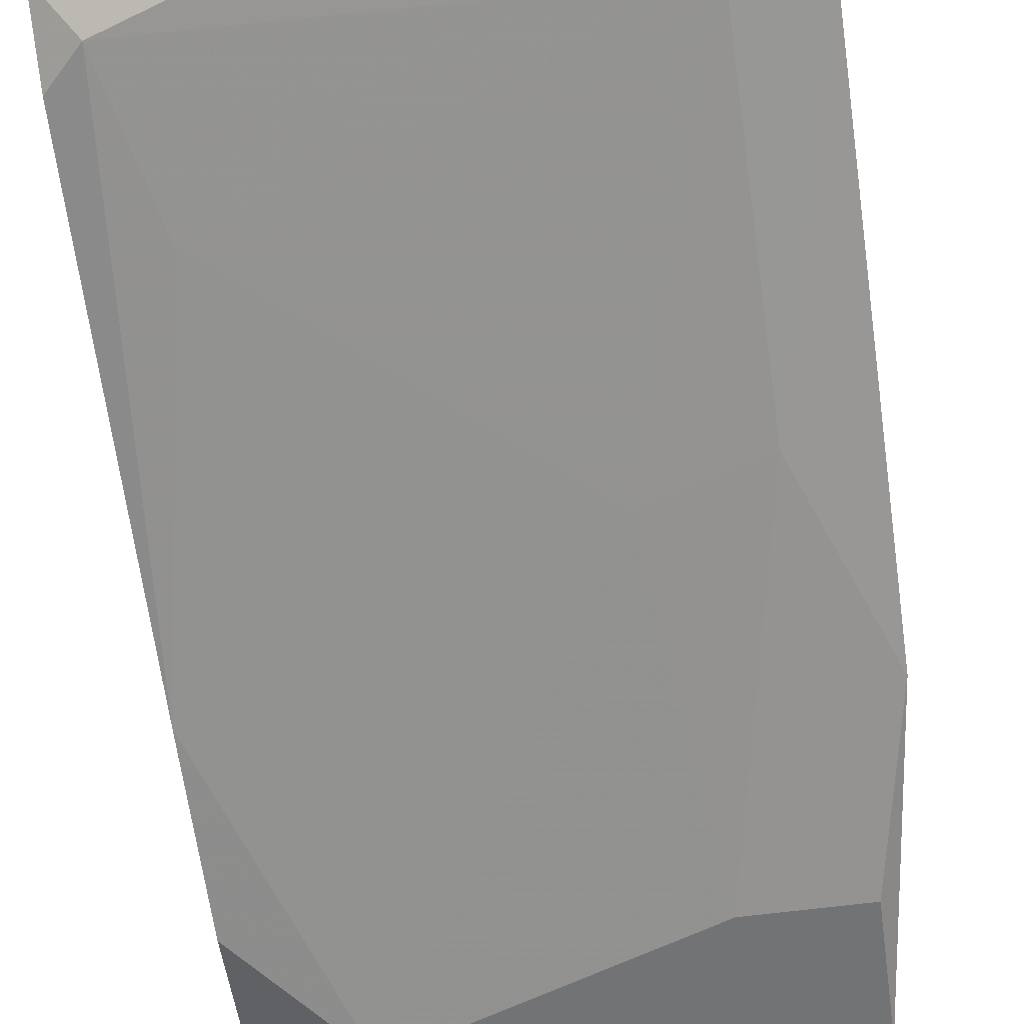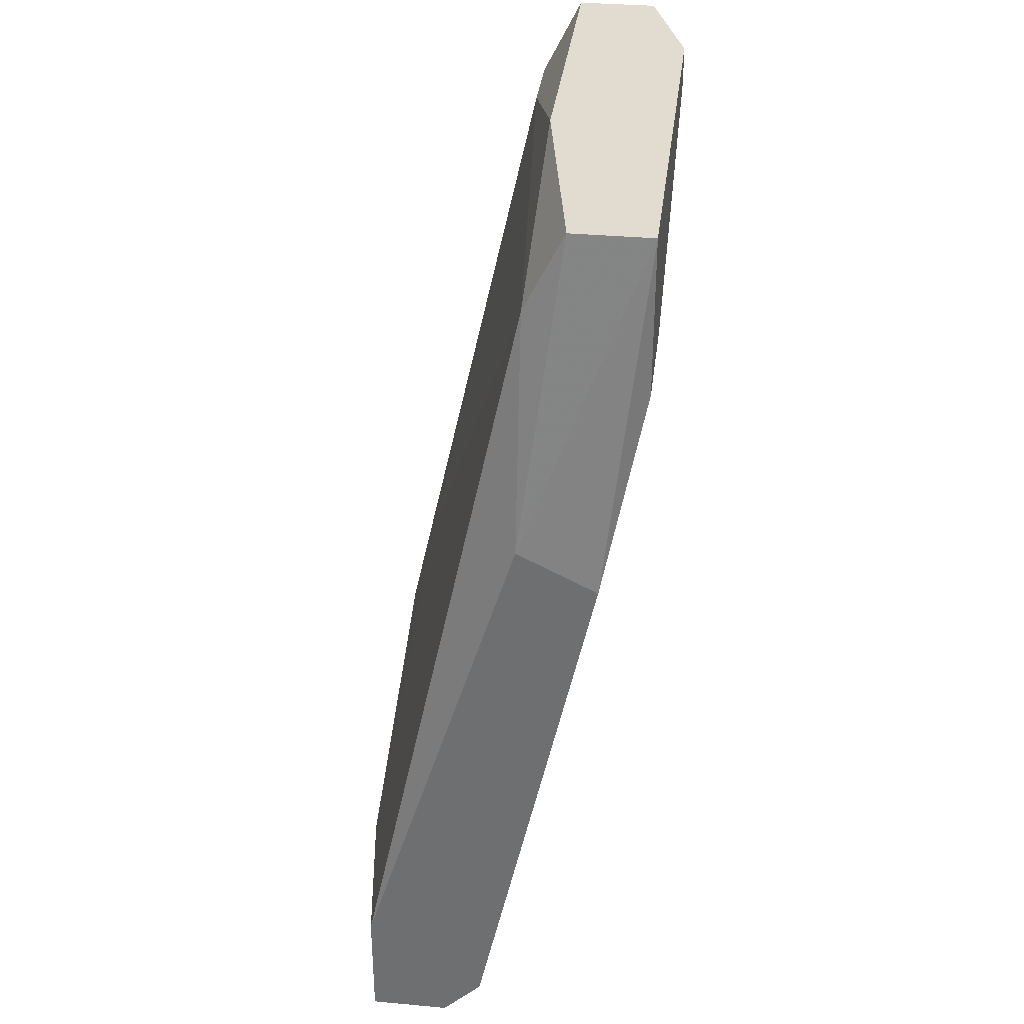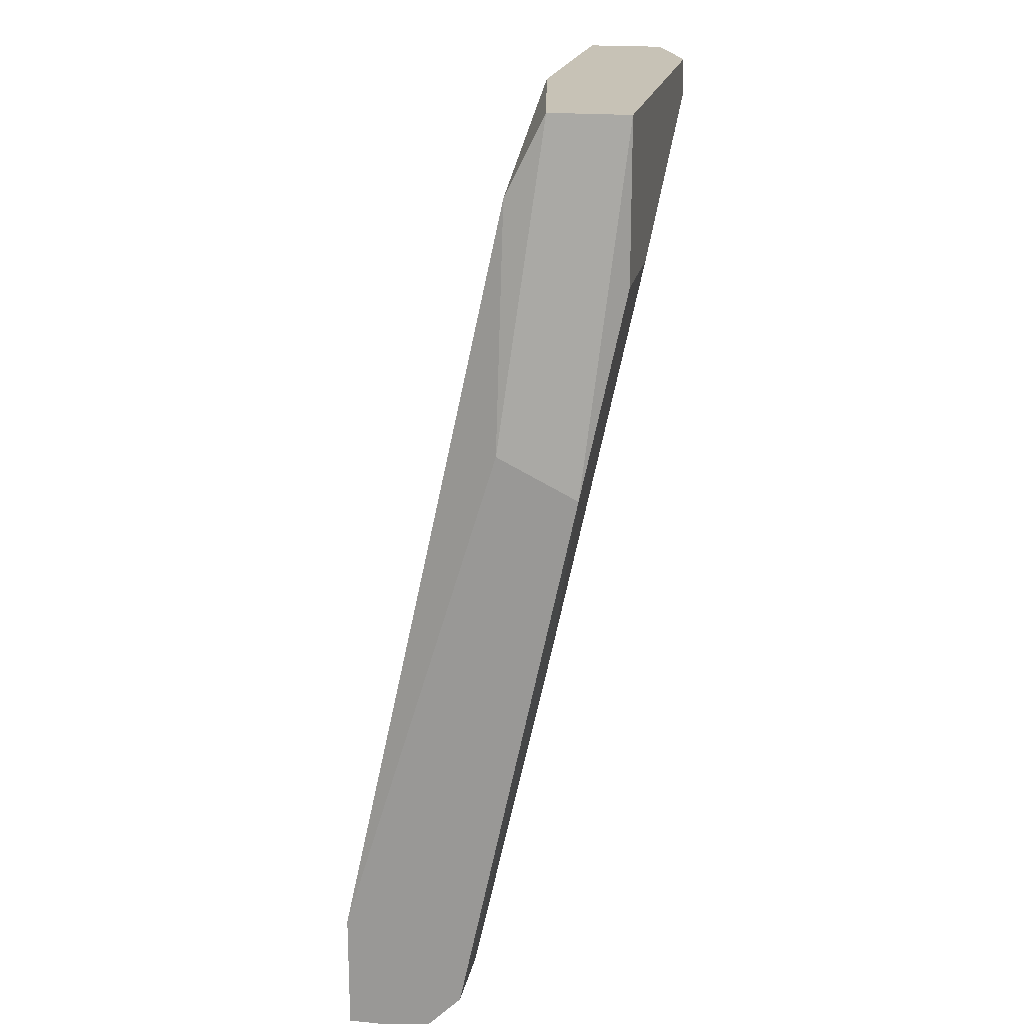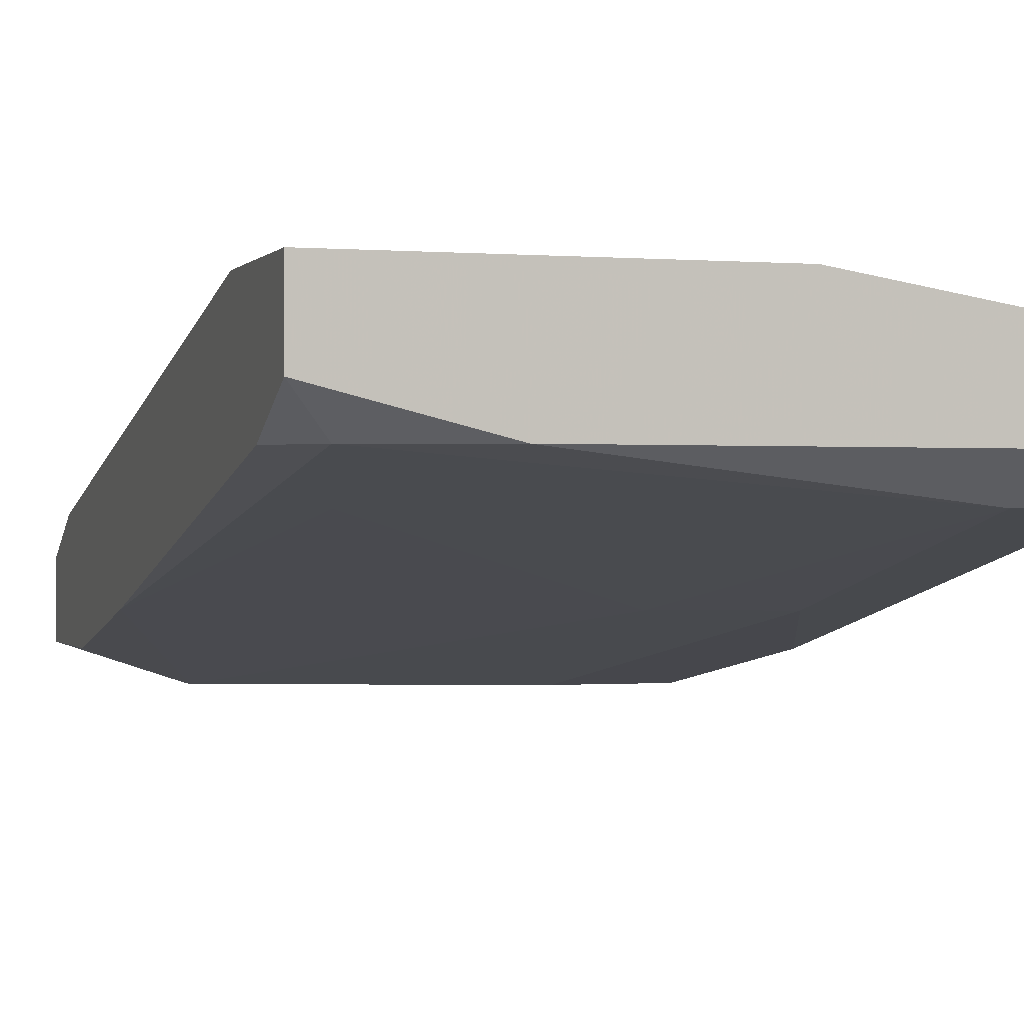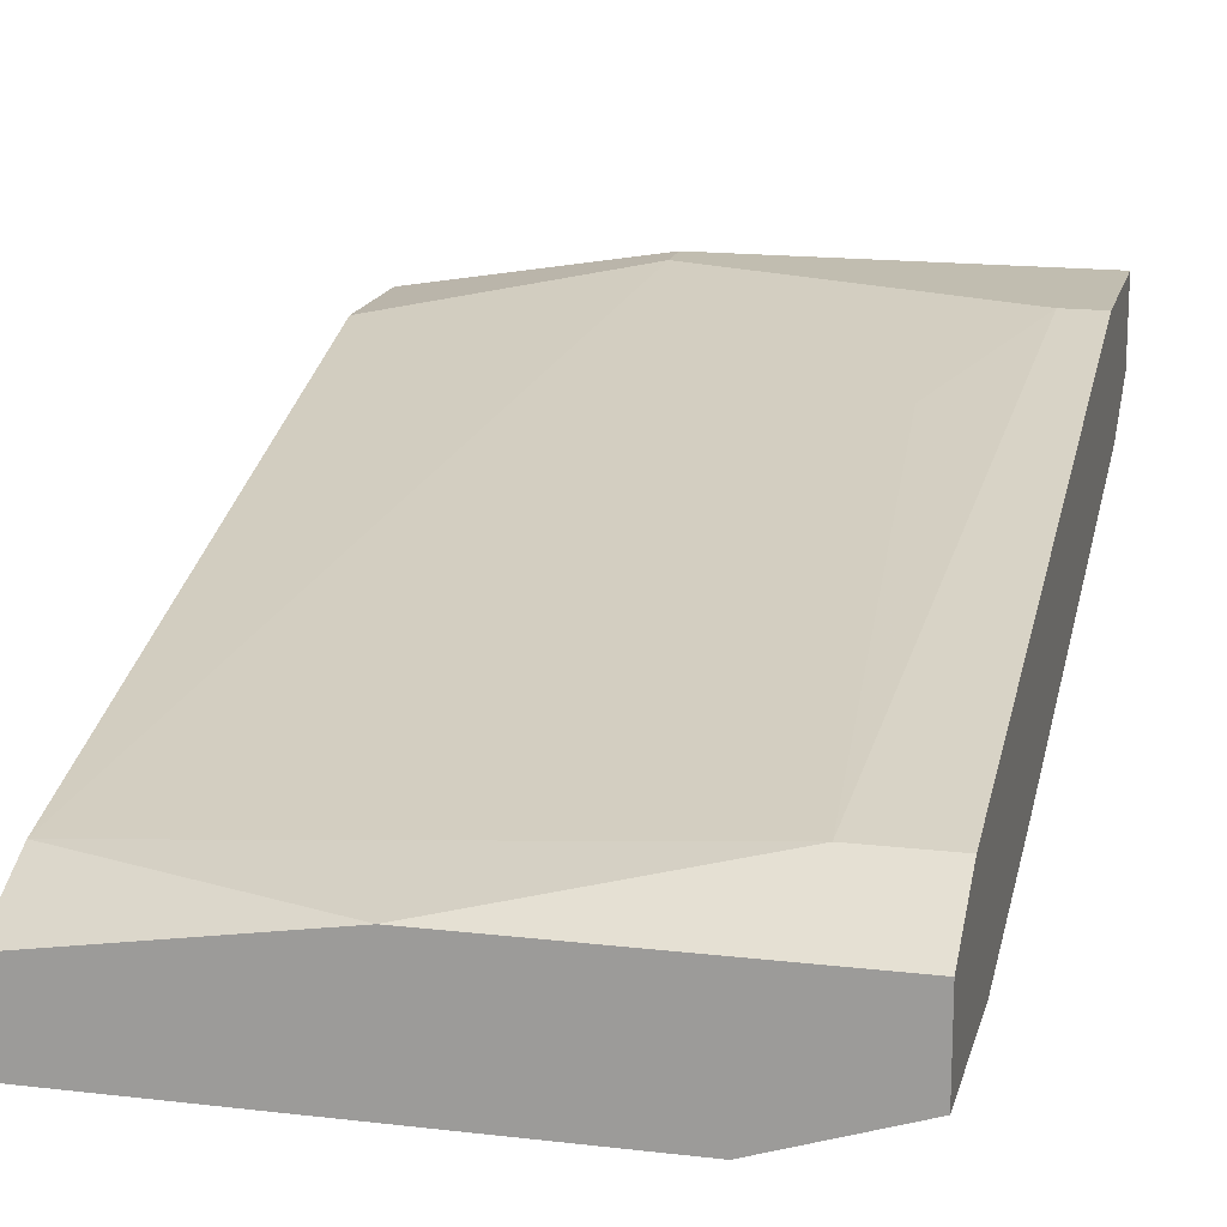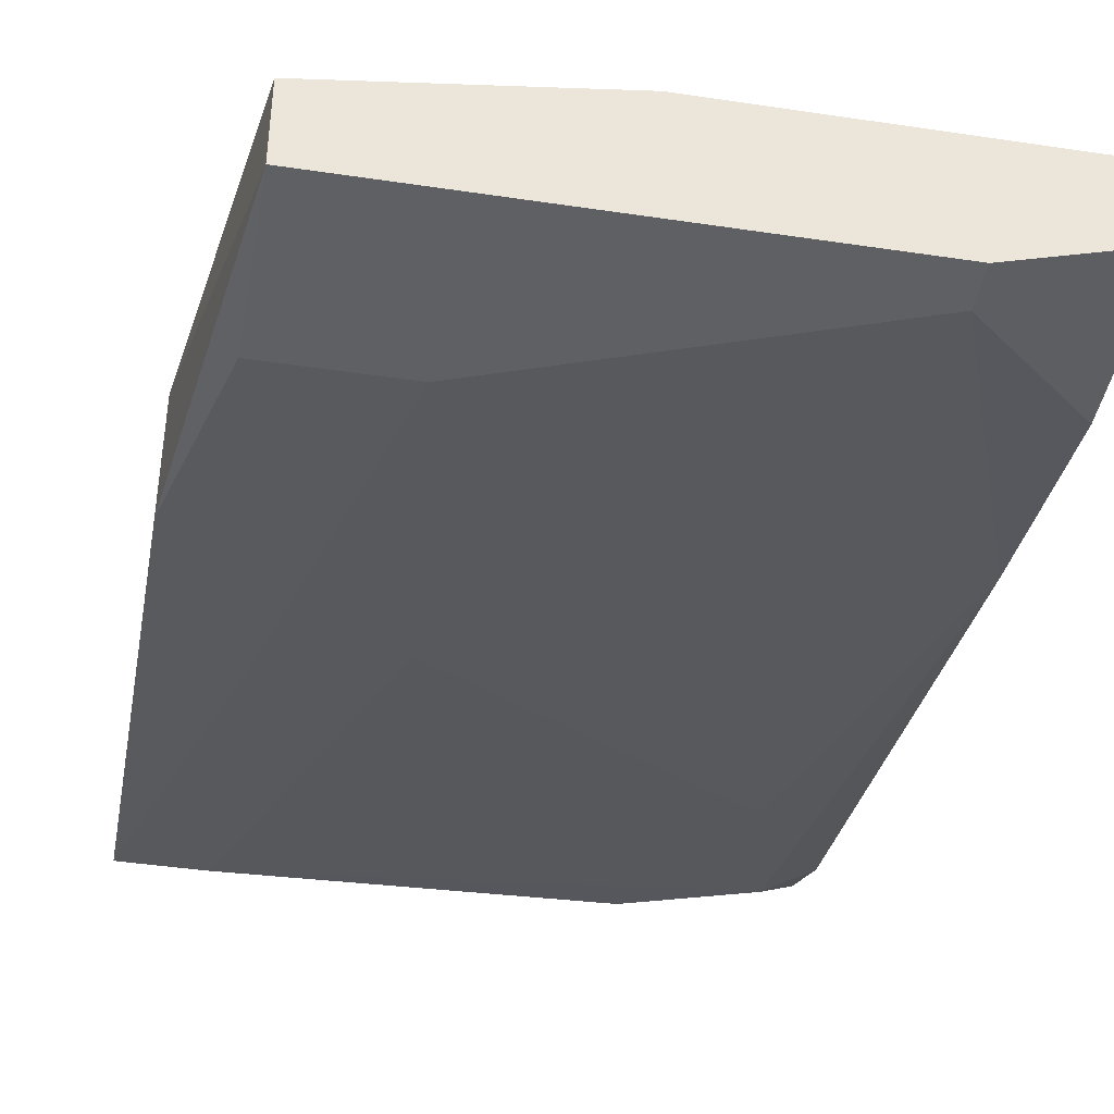
<metadata>
{"format":"obj","ext":"obj","renderer":"f3d","projection":"perspective","resolution":1024,"background":"white","views":[{"elev":-55.9,"azim":-171.7,"up":"+Y"},{"elev":34.5,"azim":-83.0,"up":"+Z"},{"elev":19.1,"azim":-79.5,"up":"+Z"},{"elev":-0.4,"azim":162.4,"up":"+Y"},{"elev":16.7,"azim":13.4,"up":"+Y"},{"elev":-42.3,"azim":-10.2,"up":"+Y"}]}
</metadata>
<code>
v -0.03636 0.03272 0.04659
v -0.03636 0.03671 -0.01323
v -0.03636 0.0407 -0.01722
v -0.03636 0.02475 0.0426
v -0.03636 0.04868 -0.005253
v -0.03636 0.04868 -0.01722
v 0.007524 0.0407 -0.01722
v -0.02837 0.02874 0.02267
v -0.02837 0.03671 -0.01323
v 0.02349 0.02874 0.0426
v 0.02349 0.03272 0.07851
v 0.02349 0.03671 0.07053
v 0.02349 0.0407 -0.009235
v 0.02349 0.02475 0.07851
v 0.02349 0.02475 0.06255
v 0.02349 0.05267 -0.001261
v 0.02349 0.05267 -0.01722
v 0.02349 0.04469 -0.01722
v 0.01151 0.02075 0.07452
v 0.01151 0.02075 0.07851
v 0.01151 0.04868 0.0147
v -0.01241 0.05267 -0.01323
v -0.01241 0.05267 -0.01722
v 0.0155 0.03671 0.07053
v 0.0155 0.03671 0.002731
v -0.008421 0.03272 0.07851
v -0.02039 0.02075 0.06255
v -0.03236 0.02874 0.07851
v -0.03236 0.02075 0.07851
v -0.03236 0.02075 0.06255
v -0.03236 0.03272 0.07053
v 0.01949 0.0407 -0.01323
v 0.01949 0.05267 -0.001261
v -0.0164 0.02874 0.02666
f 10 19 25
f 11 14 17
f 14 11 29
f 5 2 4
f 2 5 6
f 17 14 18
f 6 17 18
f 19 29 27
f 5 31 22
f 33 17 22
f 6 5 22
f 14 19 15
f 18 14 15
f 29 11 28
f 31 5 1
f 5 4 1
f 4 29 1
f 28 31 1
f 29 28 1
f 11 17 12
f 24 11 12
f 33 24 12
f 2 6 3
f 6 18 3
f 9 2 3
f 11 24 26
f 24 31 26
f 31 28 26
f 28 11 26
f 19 27 34
f 18 32 7
f 32 9 7
f 3 18 7
f 9 3 7
f 17 33 16
f 12 17 16
f 33 12 16
f 15 19 10
f 18 15 10
f 29 4 30
f 27 29 30
f 4 27 30
f 31 24 21
f 24 33 21
f 22 31 21
f 33 22 21
f 14 29 20
f 29 19 20
f 19 14 20
f 4 2 8
f 27 4 8
f 2 9 8
f 34 27 8
f 9 34 8
f 17 6 23
f 22 17 23
f 6 22 23
f 32 18 13
f 10 32 13
f 18 10 13
f 9 32 25
f 19 34 25
f 34 9 25
f 32 10 25

</code>
